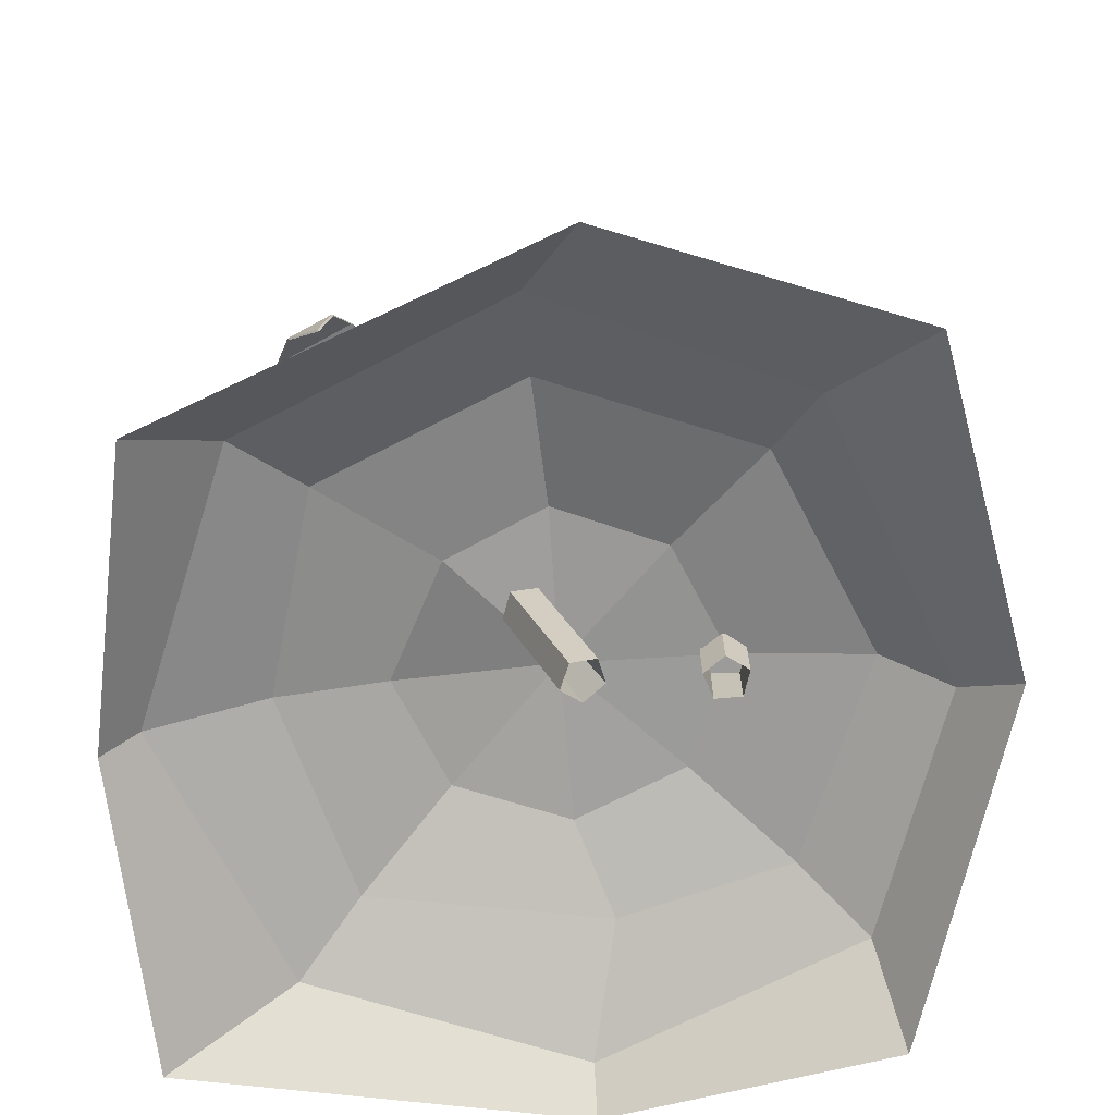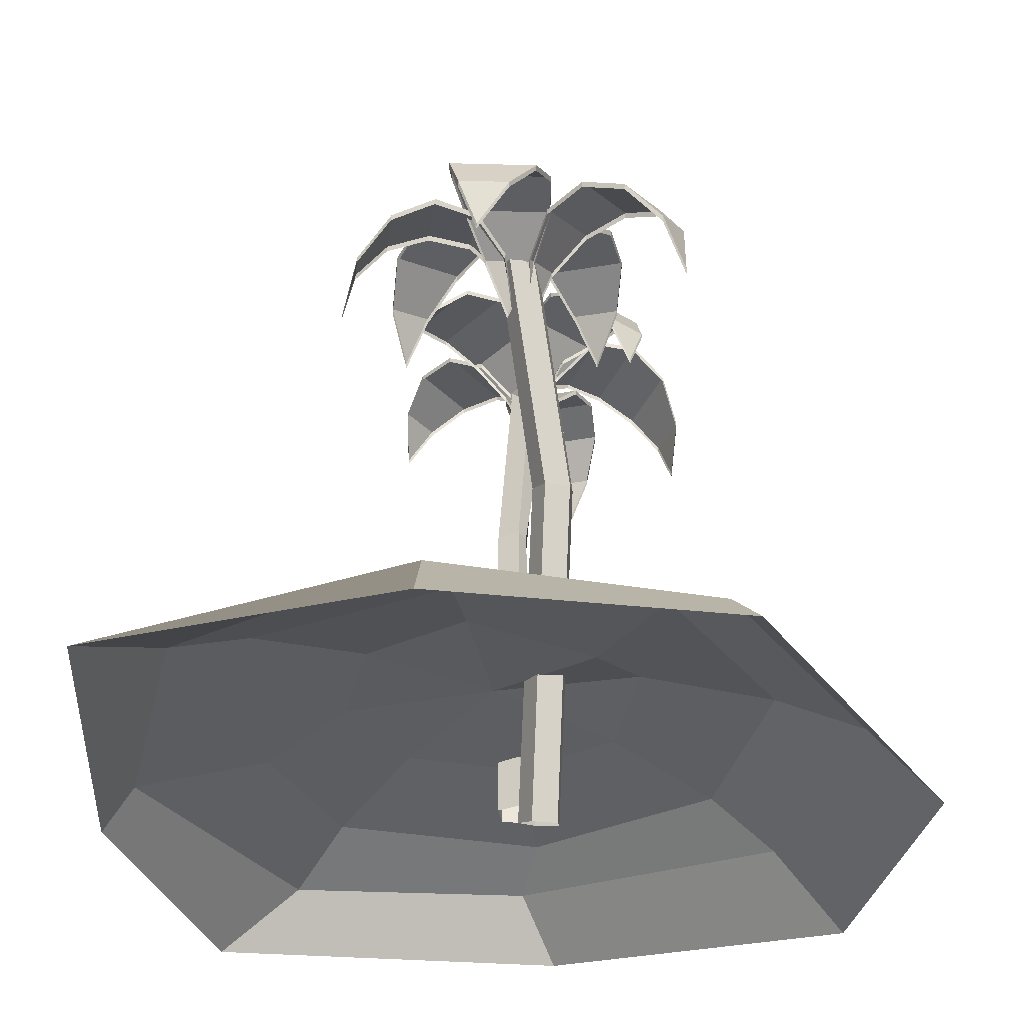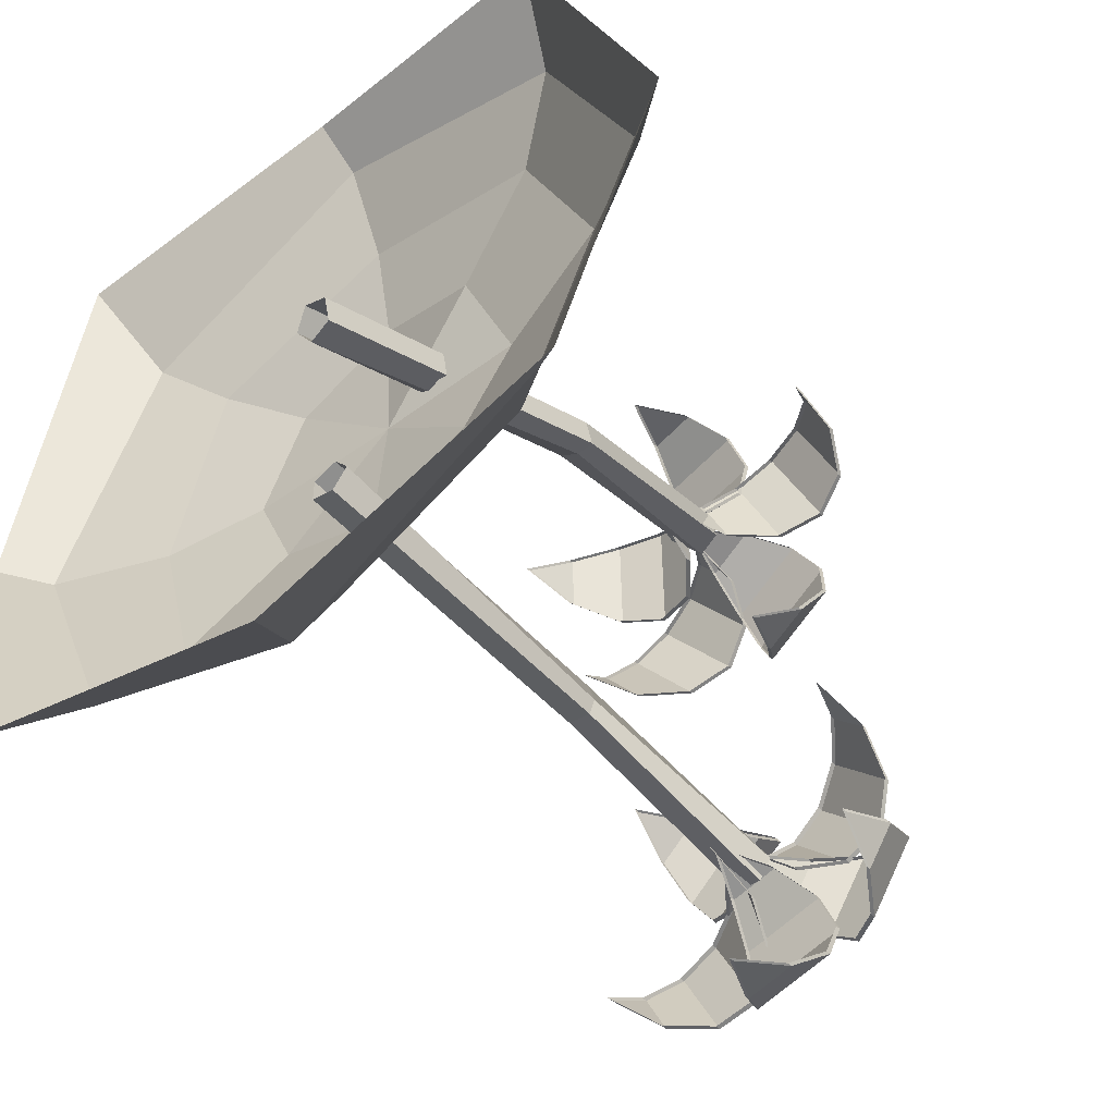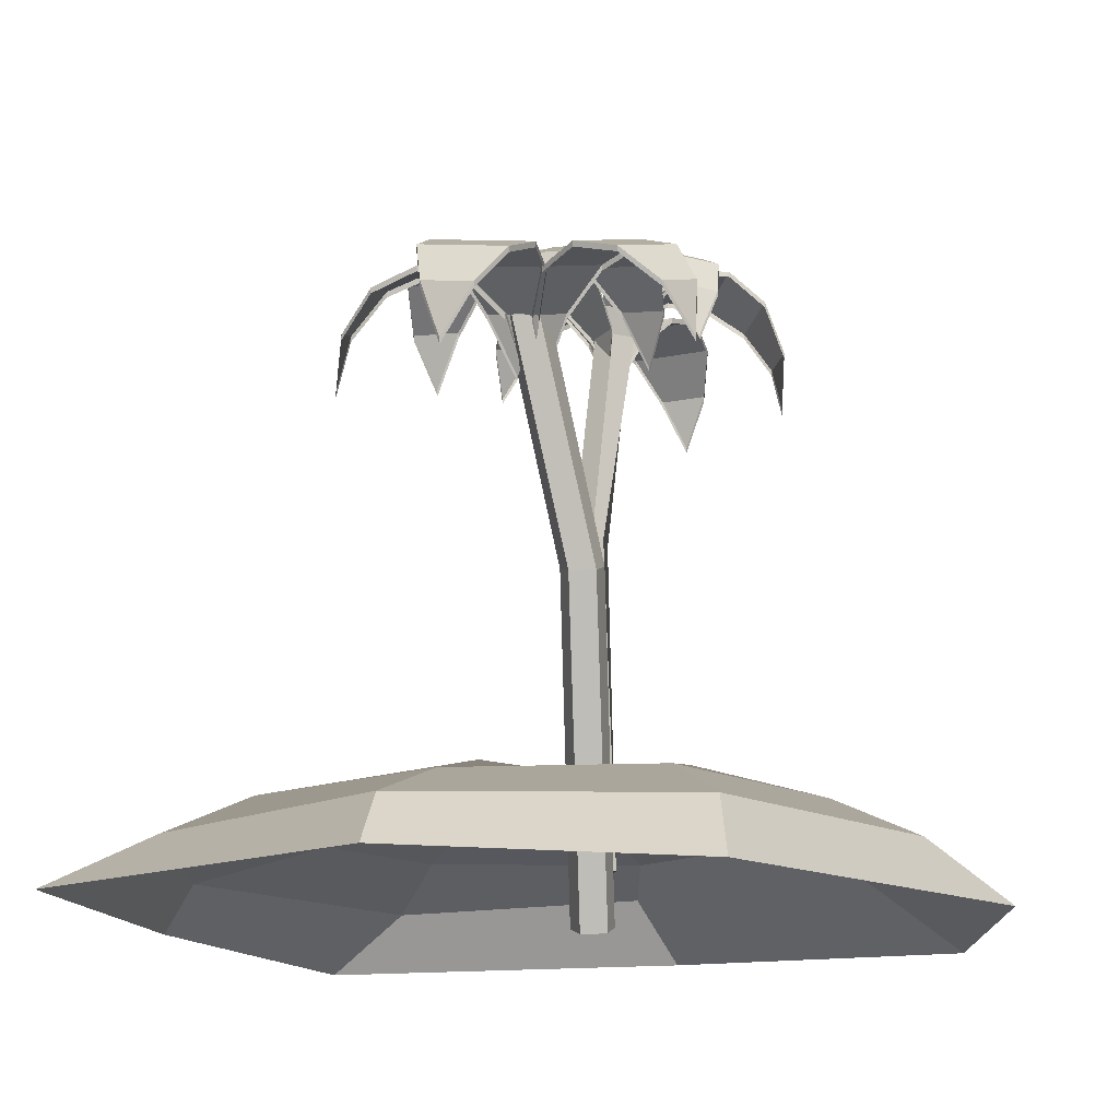
<metadata>
{"format":"obj","ext":"obj","renderer":"f3d","projection":"perspective","resolution":1024,"background":"white","views":[{"elev":-69.0,"azim":95.0,"up":"+Y"},{"elev":-34.0,"azim":9.4,"up":"+Y"},{"elev":-52.3,"azim":41.1,"up":"+Z"},{"elev":-16.0,"azim":21.1,"up":"+Y"}]}
</metadata>
<code>
g default
v 0.2648 5.008 -1.636
v -0.1368 5.022 -1.692
v 0.4588 5.278 -1.867
v -0.2367 5.304 -1.963
v 0.5633 5.352 -2.202
v -0.2399 5.381 -2.313
v 0.5501 5.208 -2.553
v -0.1454 5.234 -2.649
v 0.423 4.887 -2.825
v 0.02138 4.901 -2.881
v 0.0332 4.613 -1.573
v 0.2158 4.473 -2.946
v -0.135 5.065 -1.688
v 0.2666 5.051 -1.633
v 0.4606 5.321 -1.863
v -0.2349 5.347 -1.959
v 0.5651 5.395 -2.199
v -0.2381 5.424 -2.31
v 0.5519 5.251 -2.55
v -0.1436 5.277 -2.646
v 0.4247 4.93 -2.822
v 0.02315 4.944 -2.877
v 0.03497 4.655 -1.569
v 0.2176 4.516 -2.942
v -0.6319 5.219 -0.3327
v -0.9377 5.212 -0.5992
v -0.3406 5.477 -0.4439
v -0.8701 5.465 -0.9056
v -0.06886 5.526 -0.6734
v -0.6803 5.513 -1.206
v 0.1103 5.354 -0.9597
v -0.4192 5.343 -1.421
v 0.149 5.006 -1.226
v -0.1567 4.999 -1.493
v -0.865 4.821 -0.3696
v 0.03684 4.575 -1.401
v -0.9377 5.255 -0.5992
v -0.6319 5.262 -0.3327
v -0.3406 5.52 -0.4439
v -0.8701 5.508 -0.9056
v -0.06886 5.57 -0.6734
v -0.6803 5.556 -1.206
v 0.1103 5.397 -0.9597
v -0.4192 5.386 -1.421
v 0.149 5.049 -1.226
v -0.1567 5.042 -1.493
v -0.865 4.864 -0.3696
v 0.03684 4.618 -1.401
v 0.4028 5.311 -1.418
v 0.1901 5.296 -1.763
v 0.7292 5.522 -1.448
v 0.3608 5.496 -2.046
v 1.058 5.509 -1.587
v 0.6329 5.48 -2.278
v 1.302 5.278 -1.797
v 0.9335 5.252 -2.395
v 1.395 4.889 -2.021
v 1.182 4.874 -2.366
v 0.1666 4.935 -1.503
v 1.312 4.447 -2.199
v 0.1929 5.339 -1.765
v 0.4056 5.354 -1.42
v 0.732 5.564 -1.451
v 0.3636 5.539 -2.049
v 1.061 5.552 -1.589
v 0.6357 5.522 -2.28
v 1.305 5.32 -1.799
v 0.9363 5.295 -2.397
v 1.398 4.932 -2.023
v 1.185 4.917 -2.368
v 0.1694 4.977 -1.505
v 1.315 4.49 -2.201
v 0.06616 5.223 -1.234
v 0.3353 5.216 -1.538
v 0.1749 5.481 -0.9422
v 0.641 5.47 -1.468
v 0.4021 5.531 -0.6685
v 0.9403 5.518 -1.275
v 0.6869 5.358 -0.4869
v 1.153 5.347 -1.013
v 0.9529 5.01 -0.446
v 1.222 5.004 -0.7494
v 0.105 4.825 -1.467
v 1.129 4.579 -0.5567
v 0.3353 5.26 -1.538
v 0.06616 5.266 -1.234
v 0.1749 5.524 -0.9422
v 0.641 5.513 -1.468
v 0.4021 5.574 -0.6685
v 0.9403 5.561 -1.275
v 0.6869 5.401 -0.4869
v 1.153 5.39 -1.013
v 0.9529 5.053 -0.446
v 1.222 5.047 -0.7494
v 0.105 4.868 -1.467
v 1.129 4.622 -0.5567
v -1.187 5.238 -1.916
v -1.022 5.26 -2.286
v -0.9956 5.478 -1.661
v -0.7101 5.517 -2.303
v -0.6965 5.514 -1.468
v -0.3668 5.559 -2.208
v -0.3698 5.337 -1.387
v -0.08429 5.375 -2.028
v -0.1032 4.993 -1.44
v 0.06166 5.015 -1.81
v -1.22 4.859 -2.163
v 0.03196 4.576 -1.613
v -1.022 5.303 -2.285
v -1.187 5.281 -1.914
v -0.9957 5.521 -1.66
v -0.7102 5.56 -2.301
v -0.6965 5.557 -1.466
v -0.3669 5.602 -2.207
v -0.3699 5.38 -1.385
v -0.08437 5.418 -2.027
v -0.1033 5.036 -1.439
v 0.06158 5.058 -1.809
v -1.22 4.902 -2.161
v 0.03188 4.619 -1.612
v 0.1357 5.041 -1.681
v -0.06511 5.05 -1.636
v -0.08249 5.05 -1.434
v 0.1076 5.048 -1.354
v 0.2424 5.047 -1.506
v 0.0676 5.092 -1.522
v 0.05425 0.4815 -1.338
v -0.142 0.4815 -1.274
v -0.142 0.4815 -1.068
v 0.05425 0.4815 -1.004
v 0.1755 0.4815 -1.171
v 0.2705 4.184 1.311
v 0.371 4.053 1.682
v 0.01269 4.496 1.326
v 0.1867 4.269 1.968
v -0.3284 4.587 1.391
v -0.1275 4.325 2.132
v -0.6614 4.434 1.489
v -0.4873 4.207 2.13
v -0.897 4.077 1.592
v -0.7965 3.946 1.963
v 0.376 3.735 1.35
v -0.9722 3.612 1.674
v 0.3779 4.093 1.694
v 0.2775 4.224 1.323
v 0.01963 4.536 1.338
v 0.1937 4.309 1.98
v -0.3215 4.628 1.403
v -0.1205 4.366 2.144
v -0.6544 4.475 1.5
v -0.4804 4.248 2.142
v -0.8901 4.118 1.604
v -0.7896 3.987 1.975
v 0.3829 3.776 1.362
v -0.9652 3.652 1.686
v 1.829 4.117 1.65
v 1.697 3.992 2.012
v 1.643 4.457 1.532
v 1.415 4.24 2.159
v 1.335 4.59 1.404
v 1.071 4.339 2.129
v 0.9869 4.481 1.302
v 0.7582 4.263 1.929
v 0.6918 4.158 1.252
v 0.5598 4.032 1.614
v 1.842 3.662 1.728
v 0.529 3.708 1.268
v 1.701 4.032 2.027
v 1.833 4.158 1.665
v 1.648 4.498 1.546
v 1.419 4.28 2.174
v 1.34 4.63 1.419
v 1.075 4.379 2.144
v 0.9912 4.521 1.316
v 0.7625 4.303 1.944
v 0.6961 4.198 1.267
v 0.5641 4.072 1.629
v 1.847 3.702 1.743
v 0.5334 3.749 1.283
v 0.4509 4.525 1.213
v 0.2107 4.422 1.523
v 0.3216 4.836 1.017
v -0.09441 4.657 1.554
v 0.06945 4.935 0.784
v -0.411 4.728 1.404
v -0.2381 4.797 0.5766
v -0.6541 4.617 1.114
v -0.5185 4.457 0.4501
v -0.7587 4.353 0.7603
v 0.4227 4.086 1.319
v -0.6967 4.007 0.4386
v 0.212 4.462 1.536
v 0.4522 4.566 1.226
v 0.3229 4.877 1.03
v -0.09314 4.697 1.567
v 0.07072 4.976 0.7971
v -0.4097 4.769 1.417
v -0.2368 4.837 0.5896
v -0.6528 4.658 1.127
v -0.5172 4.498 0.4632
v -0.7574 4.394 0.7734
v 0.424 4.127 1.332
v -0.6954 4.048 0.4517
v 0.7369 4.331 1.401
v 0.3558 4.408 1.284
v 0.9917 4.623 1.283
v 0.3316 4.756 1.082
v 1.164 4.761 1
v 0.4018 4.914 0.7679
v 1.208 4.709 0.627
v 0.5474 4.841 0.426
v 1.111 4.48 0.264
v 0.7296 4.556 0.148
v 0.4679 3.964 1.321
v 0.8995 4.135 0.008338
v 0.3601 4.448 1.299
v 0.7413 4.371 1.415
v 0.9961 4.663 1.298
v 0.3359 4.796 1.097
v 1.168 4.802 1.015
v 0.4061 4.955 0.7827
v 1.212 4.749 0.6417
v 0.5518 4.881 0.4407
v 1.115 4.52 0.2788
v 0.734 4.596 0.1627
v 0.4722 4.004 1.335
v 0.9039 4.175 0.02307
v 0.5791 3.873 2.742
v 0.1783 3.936 2.751
v 0.7662 4.175 2.562
v 0.07191 4.286 2.578
v 0.8365 4.323 2.244
v 0.03478 4.451 2.262
v 0.7711 4.277 1.872
v 0.07684 4.387 1.887
v 0.5877 4.048 1.546
v 0.1868 4.112 1.555
v 0.3254 3.496 2.735
v 0.3353 3.698 1.354
v 0.184 3.977 2.765
v 0.5848 3.913 2.756
v 0.7719 4.216 2.577
v 0.07763 4.326 2.592
v 0.8422 4.363 2.258
v 0.0405 4.491 2.276
v 0.7768 4.317 1.886
v 0.08256 4.427 1.901
v 0.5934 4.088 1.56
v 0.1926 4.152 1.569
v 0.3311 3.536 2.75
v 0.341 3.739 1.368
v 0.2814 4.167 1.451
v 0.3986 4.106 1.608
v 0.5913 4.108 1.545
v 0.5939 4.177 1.351
v 0.4027 4.218 1.294
v 0.4581 4.197 1.465
v 0.1691 -0.1068 -0.1725
v 0.3013 -0.1737 -0.02887
v 0.4916 -0.1651 -0.1083
v 0.4769 -0.09286 -0.3011
v 0.2777 -0.05687 -0.3408
v 2.564 -0.08119 -2.71
v 0 0 -3.166
v -2.777 -0.06434 -2.256
v -3.166 0 0
v -2.459 -0.1382 3.041
v 0 0 3.166
v 2.312 -0.1562 2.678
v 3.466 -0.08163 -0.4293
v 2.058 0.3545 -1.936
v -0.2099 0.5015 -2.756
v -2.068 0.3827 -2.068
v -2.925 0.3827 0
v -2.068 0.3827 2.068
v 0 0.3827 2.925
v 2.068 0.3827 2.068
v 2.925 0.3827 0
v 1.583 0.7071 -1.583
v 0 0.7071 -2.239
v -1.583 0.7071 -1.583
v -1.901 0.6516 -0.2478
v -1.583 0.7071 1.583
v 0.03734 0.7071 2.031
v 1.583 0.7071 1.583
v 2.239 0.7071 0
v 0.8567 0.9239 -0.8567
v 0 0.9239 -1.212
v -0.8567 0.9239 -0.8567
v -1.212 0.9239 0
v -0.8567 0.9239 0.8567
v 0 0.9239 1.212
v 0.9299 0.79 0.7366
v 1.181 1.034 -0.02694
v 0 1 0
v 0.05696 3.177 -1.335
v 0.05696 3.177 -1.335
v 0.05696 3.177 -1.335
v 0.05696 3.177 -1.335
v 0.05696 3.177 -1.335
v -0.1416 3.182 -1.281
v -0.1416 3.182 -1.281
v -0.1416 3.182 -1.281
v -0.1416 3.182 -1.281
v -0.1416 3.182 -1.281
v -0.1416 3.182 -1.281
v -0.1503 3.182 -1.077
v -0.1503 3.182 -1.077
v -0.1503 3.182 -1.077
v -0.1503 3.182 -1.077
v -0.1503 3.182 -1.077
v -0.1503 3.182 -1.077
v 0.0429 3.184 -1.005
v 0.0429 3.184 -1.005
v 0.0429 3.184 -1.005
v 0.0429 3.184 -1.005
v 0.0429 3.184 -1.005
v 0.08128 3.206 -1.169
v 0.08128 3.206 -1.169
v 0.08128 3.206 -1.169
v 0.08128 3.206 -1.169
v 0.08128 3.206 -1.169
v 0.08128 3.206 -1.169
v 0.08128 3.206 -1.169
v 0.4416 2.413 0.747
v 0.4416 2.413 0.747
v 0.4416 2.413 0.747
v 0.4416 2.413 0.747
v 0.4416 2.413 0.747
v 0.5664 2.349 0.8977
v 0.5664 2.349 0.8977
v 0.5664 2.349 0.8977
v 0.5664 2.349 0.8977
v 0.5664 2.349 0.8977
v 0.5664 2.349 0.8977
v 0.7579 2.354 0.8265
v 0.7579 2.354 0.8265
v 0.7579 2.354 0.8265
v 0.7579 2.354 0.8265
v 0.7579 2.354 0.8265
v 0.7579 2.354 0.8265
v 0.7522 2.428 0.6341
v 0.7522 2.428 0.6341
v 0.7522 2.428 0.6341
v 0.7522 2.428 0.6341
v 0.7522 2.428 0.6341
v 0.5884 2.455 0.672
v 0.5884 2.455 0.672
v 0.5884 2.455 0.672
v 0.5884 2.455 0.672
v 0.5884 2.455 0.672
v 0.5884 2.455 0.672
v 0.5884 2.455 0.672
v 0.05696 3.177 -1.335
v -0.1416 3.182 -1.281
v -0 3.178 -1.171
v -0.1416 3.182 -1.281
v -0.1503 3.182 -1.077
v -0 3.178 -1.171
v -0.1503 3.182 -1.077
v 0.0429 3.184 -1.005
v 0 3.178 -1.171
v 0.0429 3.184 -1.005
v 0.08128 3.206 -1.169
v 0 3.178 -1.171
v 0.08128 3.206 -1.169
v 0.05696 3.177 -1.335
v -0 3.178 -1.171
v 0.4416 2.413 0.747
v 0.5664 2.349 0.8977
v 0.6145 2.4 0.7326
v 0.5664 2.349 0.8977
v 0.7579 2.354 0.8265
v 0.6145 2.4 0.7326
v 0.7579 2.354 0.8265
v 0.7522 2.428 0.6341
v 0.6145 2.4 0.7326
v 0.7522 2.428 0.6341
v 0.5884 2.455 0.672
v 0.6145 2.4 0.7326
v 0.5884 2.455 0.672
v 0.4416 2.413 0.747
v 0.6145 2.4 0.7326
g group8_pasted__group5_pasted__pasted__group3_pasted__pasted__pasted__group2_pasted__pasted__pasted__pasted__pSphere5
f 13 14 15 16
f 16 15 17 18
f 18 17 19 20
f 20 19 21 22
f 14 13 23
f 22 21 24
f 1 3 15 14
f 4 2 13 16
f 3 5 17 15
f 6 4 16 18
f 5 7 19 17
f 8 6 18 20
f 7 9 21 19
f 10 8 20 22
f 2 11 23 13
f 11 1 14 23
f 9 12 24 21
f 12 10 22 24
f 37 38 39 40
f 40 39 41 42
f 42 41 43 44
f 44 43 45 46
f 38 37 47
f 46 45 48
f 25 27 39 38
f 28 26 37 40
f 27 29 41 39
f 30 28 40 42
f 29 31 43 41
f 32 30 42 44
f 31 33 45 43
f 34 32 44 46
f 26 35 47 37
f 35 25 38 47
f 33 36 48 45
f 36 34 46 48
f 61 62 63 64
f 64 63 65 66
f 66 65 67 68
f 68 67 69 70
f 62 61 71
f 70 69 72
f 49 51 63 62
f 52 50 61 64
f 51 53 65 63
f 54 52 64 66
f 53 55 67 65
f 56 54 66 68
f 55 57 69 67
f 58 56 68 70
f 50 59 71 61
f 59 49 62 71
f 57 60 72 69
f 60 58 70 72
f 85 86 87 88
f 88 87 89 90
f 90 89 91 92
f 92 91 93 94
f 86 85 95
f 94 93 96
f 73 75 87 86
f 76 74 85 88
f 75 77 89 87
f 78 76 88 90
f 77 79 91 89
f 80 78 90 92
f 79 81 93 91
f 82 80 92 94
f 74 83 95 85
f 83 73 86 95
f 81 84 96 93
f 84 82 94 96
f 109 110 111 112
f 112 111 113 114
f 114 113 115 116
f 116 115 117 118
f 110 109 119
f 118 117 120
f 97 99 111 110
f 100 98 109 112
f 99 101 113 111
f 102 100 112 114
f 101 103 115 113
f 104 102 114 116
f 103 105 117 115
f 106 104 116 118
f 98 107 119 109
f 107 97 110 119
f 105 108 120 117
f 108 106 118 120
f 299 305 122 121
f 306 311 123 122
f 312 315 124 123
f 316 323 125 124
f 324 298 121 125
f 303 300 322
f 309 304 320
f 317 310 321
f 121 122 126
f 122 123 126
f 123 124 126
f 124 125 126
f 125 121 126
f 127 128 301 297
f 128 129 307 302
f 129 130 313 308
f 130 131 318 314
f 131 127 296 319
f 354 355 356
f 357 358 359
f 360 361 362
f 363 364 365
f 366 367 368
f 144 145 146 147
f 147 146 148 149
f 149 148 150 151
f 151 150 152 153
f 145 144 154
f 153 152 155
f 132 134 146 145
f 135 133 144 147
f 134 136 148 146
f 137 135 147 149
f 136 138 150 148
f 139 137 149 151
f 138 140 152 150
f 141 139 151 153
f 133 142 154 144
f 142 132 145 154
f 140 143 155 152
f 143 141 153 155
f 168 169 170 171
f 171 170 172 173
f 173 172 174 175
f 175 174 176 177
f 169 168 178
f 177 176 179
f 156 158 170 169
f 159 157 168 171
f 158 160 172 170
f 161 159 171 173
f 160 162 174 172
f 163 161 173 175
f 162 164 176 174
f 165 163 175 177
f 157 166 178 168
f 166 156 169 178
f 164 167 179 176
f 167 165 177 179
f 192 193 194 195
f 195 194 196 197
f 197 196 198 199
f 199 198 200 201
f 193 192 202
f 201 200 203
f 180 182 194 193
f 183 181 192 195
f 182 184 196 194
f 185 183 195 197
f 184 186 198 196
f 187 185 197 199
f 186 188 200 198
f 189 187 199 201
f 181 190 202 192
f 190 180 193 202
f 188 191 203 200
f 191 189 201 203
f 216 217 218 219
f 219 218 220 221
f 221 220 222 223
f 223 222 224 225
f 217 216 226
f 225 224 227
f 204 206 218 217
f 207 205 216 219
f 206 208 220 218
f 209 207 219 221
f 208 210 222 220
f 211 209 221 223
f 210 212 224 222
f 213 211 223 225
f 205 214 226 216
f 214 204 217 226
f 212 215 227 224
f 215 213 225 227
f 240 241 242 243
f 243 242 244 245
f 245 244 246 247
f 247 246 248 249
f 241 240 250
f 249 248 251
f 228 230 242 241
f 231 229 240 243
f 230 232 244 242
f 233 231 243 245
f 232 234 246 244
f 235 233 245 247
f 234 236 248 246
f 237 235 247 249
f 229 238 250 240
f 238 228 241 250
f 236 239 251 248
f 239 237 249 251
f 328 334 253 252
f 335 340 254 253
f 341 344 255 254
f 345 352 256 255
f 353 327 252 256
f 332 329 351
f 338 333 349
f 346 339 350
f 252 253 257
f 253 254 257
f 254 255 257
f 255 256 257
f 256 252 257
f 258 259 330 326
f 259 260 336 331
f 260 261 342 337
f 261 262 347 343
f 262 258 325 348
f 369 370 371
f 372 373 374
f 375 376 377
f 378 379 380
f 381 382 383
f 263 264 272 271
f 264 265 273 272
f 265 266 274 273
f 266 267 275 274
f 267 268 276 275
f 268 269 277 276
f 269 270 278 277
f 270 263 271 278
f 271 272 280 279
f 272 273 281 280
f 273 274 282 281
f 274 275 283 282
f 275 276 284 283
f 276 277 285 284
f 277 278 286 285
f 278 271 279 286
f 279 280 288 287
f 280 281 289 288
f 281 282 290 289
f 282 283 291 290
f 283 284 292 291
f 284 285 293 292
f 285 286 294 293
f 286 279 287 294
f 287 288 295
f 288 289 295
f 289 290 295
f 290 291 295
f 291 292 295
f 292 293 295
f 293 294 295
f 294 287 295

</code>
